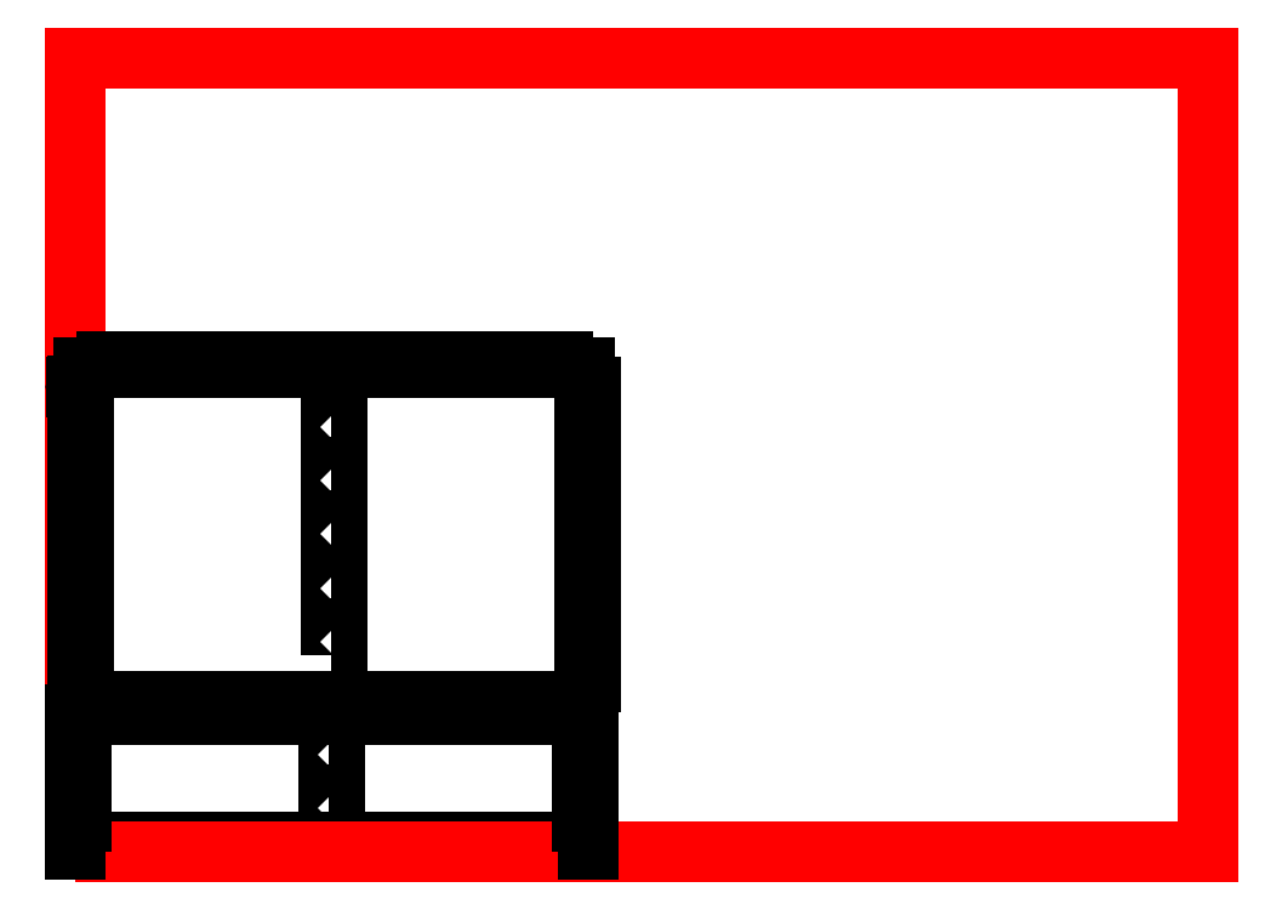
<metadata>
{"format":"dxf","ext":"dxf","renderer":"ezdxf+matplotlib","layout":"modelspace","background":"white","min_lineweight":24,"dpi":150}
</metadata>
<code>
0
SECTION
2
ENTITIES
0
LINE
8
outside bottom
10
0
20
3
11
26
21
3
0
LINE
8
outside bottom
10
26
20
3
11
26
21
9
0
LINE
8
outside bottom
10
26
20
9
11
50
21
9
0
LINE
8
outside bottom
10
50
20
9
11
50
21
3
0
LINE
8
outside bottom
10
50
20
3
11
74
21
3
0
LINE
8
outside bottom
10
74
20
3
11
74
21
9
0
LINE
8
outside bottom
10
74
20
9
11
98
21
9
0
LINE
8
outside bottom
10
98
20
9
11
98
21
3
0
LINE
8
outside bottom
10
98
20
3
11
122
21
3
0
LINE
8
outside bottom
10
122
20
3
11
122
21
9
0
LINE
8
outside bottom
10
122
20
9
11
146
21
9
0
LINE
8
outside bottom
10
146
20
9
11
146
21
3
0
LINE
8
outside bottom
10
146
20
3
11
170
21
3
0
LINE
8
outside bottom
10
170
20
3
11
170
21
9
0
LINE
8
outside bottom
10
170
20
9
11
194
21
9
0
LINE
8
outside bottom
10
194
20
9
11
194
21
3
0
LINE
8
outside bottom
10
194
20
3
11
218
21
3
0
LINE
8
outside bottom
10
218
20
3
11
218
21
9
0
LINE
8
outside bottom
10
218
20
9
11
242
21
9
0
LINE
8
outside bottom
10
242
20
9
11
242
21
3
0
LINE
8
outside bottom
10
242
20
3
11
266
21
3
0
LINE
8
outside bottom
10
266
20
3
11
266
21
9
0
LINE
8
outside bottom
10
266
20
9
11
290
21
9
0
LINE
8
outside bottom
10
290
20
9
11
290
21
3
0
LINE
8
outside bottom
10
290
20
3
11
314
21
3
0
LINE
8
outside bottom
10
314
20
3
11
314
21
9
0
LINE
8
outside bottom
10
314
20
9
11
338
21
9
0
LINE
8
outside bottom
10
338
20
9
11
338
21
3
0
LINE
8
outside bottom
10
338
20
3
11
362
21
3
0
LINE
8
outside bottom
10
362
20
3
11
362
21
9
0
LINE
8
outside bottom
10
362
20
9
11
386
21
9
0
LINE
8
outside bottom
10
386
20
9
11
386
21
3
0
LINE
8
outside bottom
10
386
20
3
11
410
21
3
0
LINE
8
outside bottom
10
410
20
3
11
410
21
9
0
LINE
8
outside bottom
10
410
20
9
11
434
21
9
0
LINE
8
outside bottom
10
434
20
9
11
434
21
3
0
LINE
8
outside bottom
10
434
20
3
11
460
21
3
0
LINE
8
outside bottom
10
460
20
123
11
0
21
123
0
LWPOLYLINE
8
outside bottom
90
    4
70
    1
43
0
10
227
20
75
10
233
20
75
10
233
20
99
10
227
20
99
0
LWPOLYLINE
8
outside bottom
90
    4
70
    1
43
0
10
227
20
27
10
233
20
27
10
233
20
51
10
227
20
51
0
LWPOLYLINE
8
dim bounding box
90
    4
70
    1
43
0
10
0
20
0
10
1015
20
0
10
1015
20
711
10
0
20
711
0
LINE
8
outside bottom
10
0
20
122.8
11
0
21
98.75
0
LINE
8
outside bottom
10
0
20
98.75
11
6
21
98.75
0
LINE
8
outside bottom
10
0
20
50.75
11
6
21
50.75
0
LINE
8
outside bottom
10
454
20
50.75
11
460
21
50.75
0
LINE
8
outside bottom
10
454
20
98.75
11
460
21
98.75
0
LINE
8
outside bottom
10
460
20
98.75
11
460
21
122.8
0
LINE
8
outside bottom
10
6
20
75.25
11
0
21
75.25
0
LINE
8
outside bottom
10
6
20
27.25
11
0
21
27.25
0
LINE
8
outside bottom
10
460
20
27.25
11
454
21
27.25
0
LINE
8
outside bottom
10
460
20
75.25
11
454
21
75.25
0
LINE
8
outside bottom
10
6
20
98.75
11
6
21
75.25
0
LINE
8
outside bottom
10
0
20
75.25
11
0
21
50.75
0
LINE
8
outside bottom
10
6
20
50.75
11
6
21
27.25
0
LINE
8
outside bottom
10
0
20
27.25
11
0
21
3
0
LINE
8
outside bottom
10
460
20
3
11
460
21
27.25
0
LINE
8
outside bottom
10
454
20
27.25
11
454
21
50.75
0
LINE
8
outside bottom
10
460
20
50.75
11
460
21
75.25
0
LINE
8
outside bottom
10
454
20
75.25
11
454
21
98.75
0
POINT
8
outside back
10
2.351
20
416.4
0
LINE
8
outside back
10
52.6
20
129.4
11
52.6
21
135.4
0
LINE
8
outside back
10
100.6
20
129.4
11
100.6
21
135.4
0
LINE
8
outside back
10
148.6
20
129.4
11
148.6
21
135.4
0
LINE
8
outside back
10
196.6
20
129.4
11
196.6
21
135.4
0
LINE
8
outside back
10
244.6
20
129.4
11
244.6
21
135.4
0
LINE
8
outside back
10
292.6
20
129.4
11
292.6
21
135.4
0
LINE
8
outside back
10
340.6
20
129.4
11
340.6
21
135.4
0
LINE
8
outside back
10
388.6
20
129.4
11
388.6
21
135.4
0
LINE
8
outside back
10
436.6
20
129.4
11
436.6
21
135.4
0
LINE
8
outside back
10
436.6
20
433.4
11
436.6
21
439.4
0
LINE
8
outside back
10
388.6
20
433.4
11
388.6
21
439.4
0
LINE
8
outside back
10
340.6
20
433.4
11
340.6
21
439.4
0
LINE
8
outside back
10
292.6
20
433.4
11
292.6
21
439.4
0
LINE
8
outside back
10
244.6
20
433.4
11
244.6
21
439.4
0
LINE
8
outside back
10
196.6
20
433.4
11
196.6
21
439.4
0
LINE
8
outside back
10
148.6
20
433.4
11
148.6
21
439.4
0
LINE
8
outside back
10
100.6
20
433.4
11
100.6
21
439.4
0
LINE
8
outside back
10
52.6
20
433.4
11
52.6
21
439.4
0
LINE
8
outside back
10
52.6
20
439.4
11
28.6
21
439.4
0
LINE
8
outside back
10
28.1
20
135.4
11
28.1
21
129.4
0
LINE
8
outside back
10
76.1
20
135.4
11
76.1
21
129.4
0
LINE
8
outside back
10
124.1
20
135.4
11
124.1
21
129.4
0
LINE
8
outside back
10
172.1
20
135.4
11
172.1
21
129.4
0
LINE
8
outside back
10
220.1
20
135.4
11
220.1
21
129.4
0
LINE
8
outside back
10
268.1
20
135.4
11
268.1
21
129.4
0
LINE
8
outside back
10
316.1
20
135.4
11
316.1
21
129.4
0
LINE
8
outside back
10
364.1
20
135.4
11
364.1
21
129.4
0
LINE
8
outside back
10
412.1
20
135.4
11
412.1
21
129.4
0
LINE
8
outside back
10
412.1
20
439.4
11
412.1
21
433.4
0
LINE
8
outside back
10
364.1
20
439.4
11
364.1
21
433.4
0
LINE
8
outside back
10
316.1
20
439.4
11
316.1
21
433.4
0
LINE
8
outside back
10
268.1
20
439.4
11
268.1
21
433.4
0
LINE
8
outside back
10
220.1
20
439.4
11
220.1
21
433.4
0
LINE
8
outside back
10
172.1
20
439.4
11
172.1
21
433.4
0
LINE
8
outside back
10
124.1
20
439.4
11
124.1
21
433.4
0
LINE
8
outside back
10
76.1
20
439.4
11
76.1
21
433.4
0
LINE
8
outside back
10
28.1
20
439.4
11
28.1
21
433.4
0
LINE
8
outside back
10
28.1
20
433.4
11
8.351
21
433.4
0
LINE
8
outside back
10
76.1
20
433.4
11
52.6
21
433.4
0
LINE
8
outside back
10
100.6
20
439.4
11
76.1
21
439.4
0
LINE
8
outside back
10
124.1
20
433.4
11
100.6
21
433.4
0
LINE
8
outside back
10
148.6
20
439.4
11
124.1
21
439.4
0
LINE
8
outside back
10
172.1
20
433.4
11
148.6
21
433.4
0
LINE
8
outside back
10
196.6
20
439.4
11
172.1
21
439.4
0
LINE
8
outside back
10
220.1
20
433.4
11
196.6
21
433.4
0
LINE
8
outside back
10
244.6
20
439.4
11
220.1
21
439.4
0
LINE
8
outside back
10
268.1
20
433.4
11
244.6
21
433.4
0
LINE
8
outside back
10
292.6
20
439.4
11
268.1
21
439.4
0
LINE
8
outside back
10
316.1
20
433.4
11
292.6
21
433.4
0
LINE
8
outside back
10
340.6
20
439.4
11
316.1
21
439.4
0
LINE
8
outside back
10
364.1
20
433.4
11
340.6
21
433.4
0
LINE
8
outside back
10
388.6
20
439.4
11
364.1
21
439.4
0
LINE
8
outside back
10
412.1
20
433.4
11
388.6
21
433.4
0
LINE
8
outside back
10
436.6
20
439.4
11
412.1
21
439.4
0
LINE
8
outside back
10
456.4
20
433.4
11
436.6
21
433.4
0
LINE
8
outside back
10
8.351
20
135.4
11
28.1
21
135.4
0
LINE
8
outside back
10
28.1
20
129.4
11
52.6
21
129.4
0
LINE
8
outside back
10
52.6
20
135.4
11
76.1
21
135.4
0
LINE
8
outside back
10
76.1
20
129.4
11
100.6
21
129.4
0
LINE
8
outside back
10
100.6
20
135.4
11
124.1
21
135.4
0
LINE
8
outside back
10
124.1
20
129.4
11
148.6
21
129.4
0
LINE
8
outside back
10
148.6
20
135.4
11
172.1
21
135.4
0
LINE
8
outside back
10
172.1
20
129.4
11
196.6
21
129.4
0
LINE
8
outside back
10
196.6
20
135.4
11
220.1
21
135.4
0
LINE
8
outside back
10
220.1
20
129.4
11
244.6
21
129.4
0
LINE
8
outside back
10
244.6
20
135.4
11
268.1
21
135.4
0
LINE
8
outside back
10
268.1
20
129.4
11
292.6
21
129.4
0
LINE
8
outside back
10
292.6
20
135.4
11
316.1
21
135.4
0
LINE
8
outside back
10
316.1
20
129.4
11
340.6
21
129.4
0
LINE
8
outside back
10
340.6
20
135.4
11
364.1
21
135.4
0
LINE
8
outside back
10
364.1
20
129.4
11
388.6
21
129.4
0
LINE
8
outside back
10
388.6
20
135.4
11
412.1
21
135.4
0
LINE
8
outside back
10
412.1
20
129.4
11
436.6
21
129.4
0
LINE
8
outside back
10
436.6
20
135.4
11
456.4
21
135.4
0
LINE
8
outside back
10
2.351
20
392.2
11
8.351
21
392.2
0
LINE
8
outside back
10
2.351
20
344.2
11
8.351
21
344.2
0
LINE
8
outside back
10
2.351
20
296.2
11
8.351
21
296.2
0
LINE
8
outside back
10
2.351
20
248.2
11
8.351
21
248.2
0
LINE
8
outside back
10
2.351
20
200.2
11
8.351
21
200.2
0
LINE
8
outside back
10
2.351
20
152.2
11
8.351
21
152.2
0
LINE
8
outside back
10
456.4
20
152.2
11
462.4
21
152.2
0
LINE
8
outside back
10
456.4
20
200.2
11
462.4
21
200.2
0
LINE
8
outside back
10
456.4
20
248.2
11
462.4
21
248.2
0
LINE
8
outside back
10
456.4
20
296.2
11
462.4
21
296.2
0
LINE
8
outside back
10
456.4
20
344.2
11
462.4
21
344.2
0
LINE
8
outside back
10
456.4
20
392.2
11
462.4
21
392.2
0
LINE
8
outside back
10
8.351
20
416.7
11
2.351
21
416.7
0
LINE
8
outside back
10
8.351
20
368.7
11
2.351
21
368.7
0
LINE
8
outside back
10
8.351
20
320.7
11
2.351
21
320.7
0
LINE
8
outside back
10
8.351
20
272.7
11
2.351
21
272.7
0
LINE
8
outside back
10
8.351
20
224.7
11
2.351
21
224.7
0
LINE
8
outside back
10
8.351
20
176.7
11
2.351
21
176.7
0
LINE
8
outside back
10
462.4
20
176.7
11
456.4
21
176.7
0
LINE
8
outside back
10
462.4
20
224.7
11
456.4
21
224.7
0
LINE
8
outside back
10
462.4
20
272.7
11
456.4
21
272.7
0
LINE
8
outside back
10
462.4
20
320.7
11
456.4
21
320.7
0
LINE
8
outside back
10
462.4
20
368.7
11
456.4
21
368.7
0
LINE
8
outside back
10
462.4
20
416.7
11
456.4
21
416.7
0
LINE
8
outside back
10
8.351
20
152.2
11
8.351
21
135.4
0
LINE
8
outside back
10
2.351
20
176.7
11
2.351
21
152.2
0
LINE
8
outside back
10
8.351
20
200.2
11
8.351
21
176.7
0
LINE
8
outside back
10
2.351
20
224.7
11
2.351
21
200.2
0
LINE
8
outside back
10
8.351
20
248.2
11
8.351
21
224.7
0
LINE
8
outside back
10
2.351
20
272.7
11
2.351
21
248.2
0
LINE
8
outside back
10
8.351
20
296.2
11
8.351
21
272.7
0
LINE
8
outside back
10
2.351
20
320.7
11
2.351
21
296.2
0
LINE
8
outside back
10
8.351
20
344.2
11
8.351
21
320.7
0
LINE
8
outside back
10
2.351
20
368.7
11
2.351
21
344.2
0
LINE
8
outside back
10
8.351
20
392.2
11
8.351
21
368.7
0
LINE
8
outside back
10
2.351
20
416.7
11
2.351
21
392.2
0
LINE
8
outside back
10
8.351
20
433.4
11
8.351
21
416.7
0
LINE
8
outside back
10
456.4
20
416.7
11
456.4
21
433.4
0
LINE
8
outside back
10
462.4
20
392.2
11
462.4
21
416.7
0
LINE
8
outside back
10
456.4
20
368.7
11
456.4
21
392.2
0
LINE
8
outside back
10
462.4
20
344.2
11
462.4
21
368.7
0
LINE
8
outside back
10
456.4
20
320.7
11
456.4
21
344.2
0
LINE
8
outside back
10
462.4
20
296.2
11
462.4
21
320.7
0
LINE
8
outside back
10
456.4
20
272.7
11
456.4
21
296.2
0
LINE
8
outside back
10
462.4
20
248.2
11
462.4
21
272.7
0
LINE
8
outside back
10
456.4
20
224.7
11
456.4
21
248.2
0
LINE
8
outside back
10
462.4
20
200.2
11
462.4
21
224.7
0
LINE
8
outside back
10
456.4
20
176.7
11
456.4
21
200.2
0
LINE
8
outside back
10
462.4
20
152.2
11
462.4
21
176.7
0
LINE
8
outside back
10
456.4
20
135.4
11
456.4
21
152.2
0
LWPOLYLINE
8
outside back
90
    4
70
    1
43
0
10
229.4
20
272.4
10
235.4
20
272.4
10
235.4
20
296.4
10
229.4
20
296.4
0
LWPOLYLINE
8
outside back
90
    4
70
    1
43
0
10
229.4
20
224.4
10
235.4
20
224.4
10
235.4
20
248.4
10
229.4
20
248.4
0
LWPOLYLINE
8
outside back
90
    4
70
    1
43
0
10
229.4
20
176.4
10
235.4
20
176.4
10
235.4
20
200.4
10
229.4
20
200.4
0
LWPOLYLINE
8
outside back
90
    4
70
    1
43
0
10
229.4
20
368.4
10
235.4
20
368.4
10
235.4
20
392.4
10
229.4
20
392.4
0
LWPOLYLINE
8
outside back
90
    4
70
    1
43
0
10
229.4
20
320.4
10
235.4
20
320.4
10
235.4
20
344.4
10
229.4
20
344.4
0
ENDSEC
0
EOF

</code>
